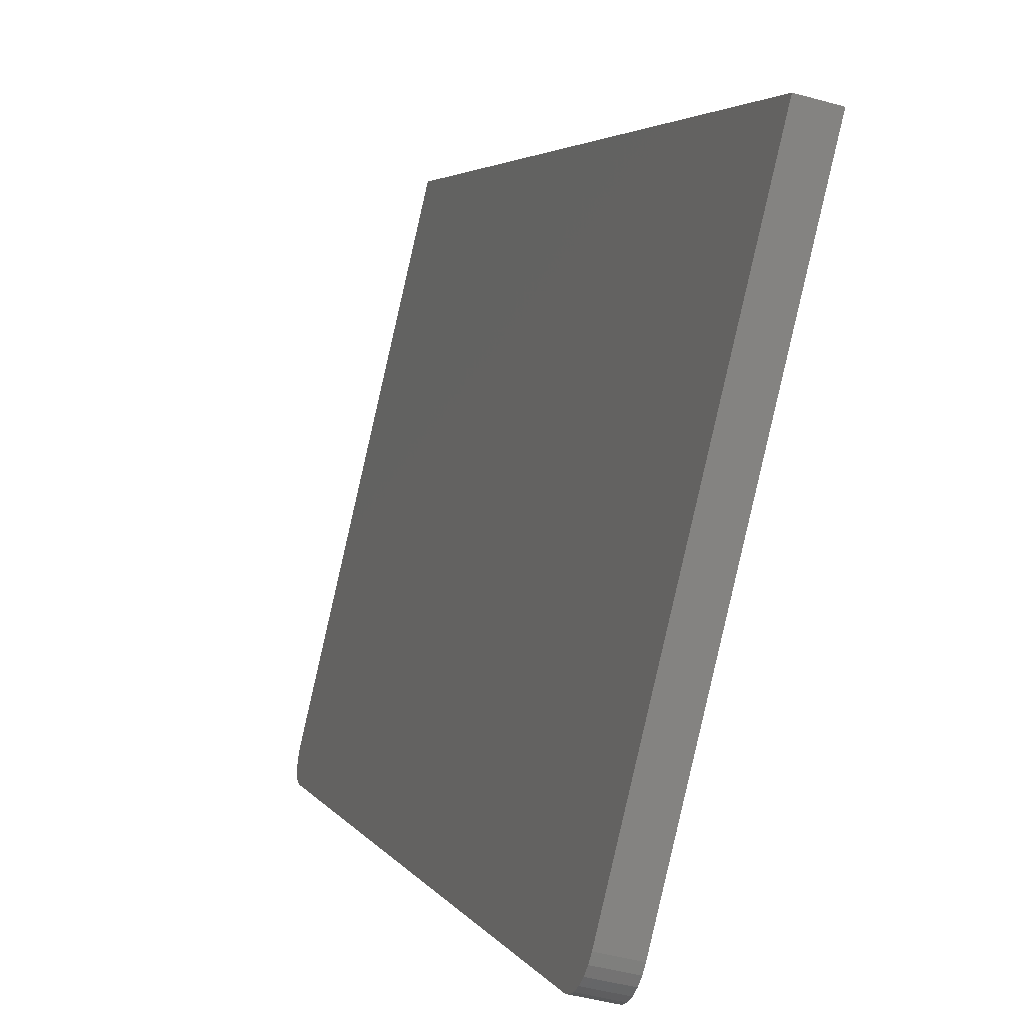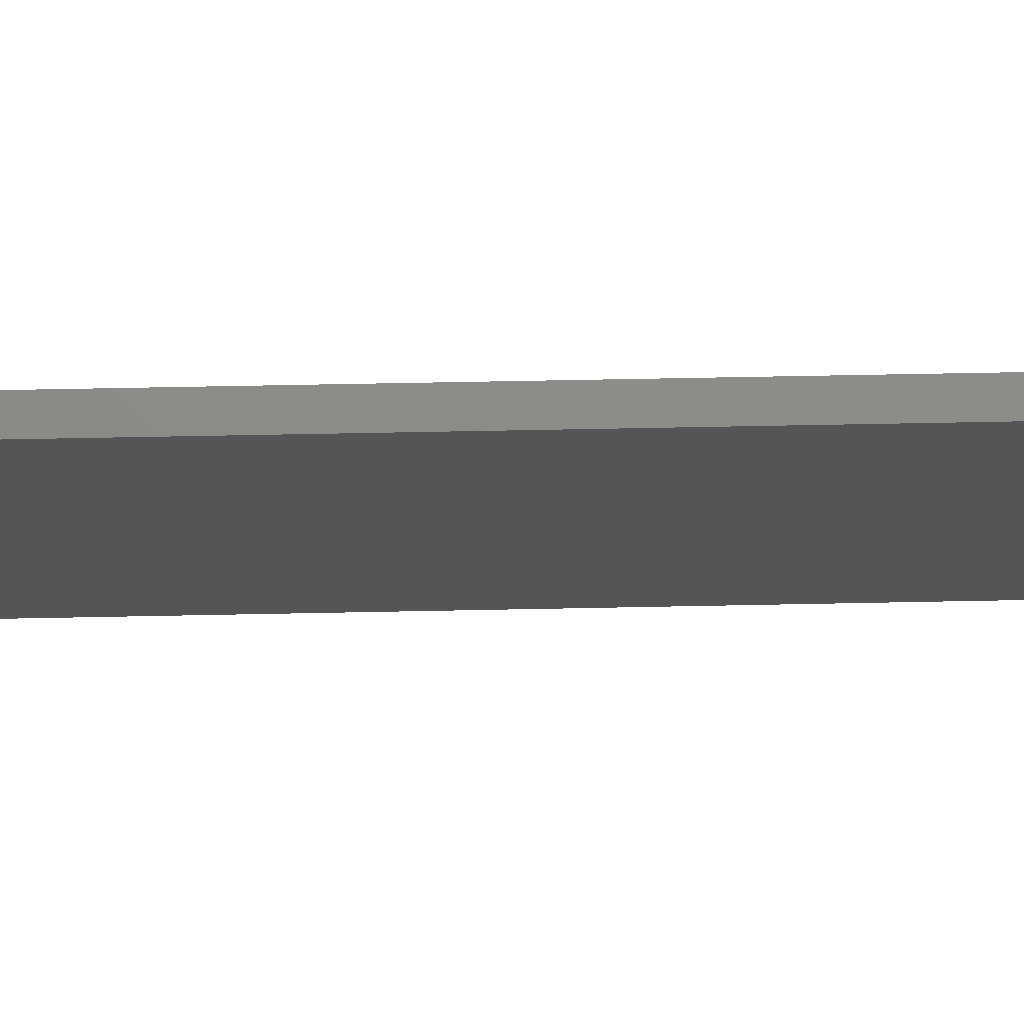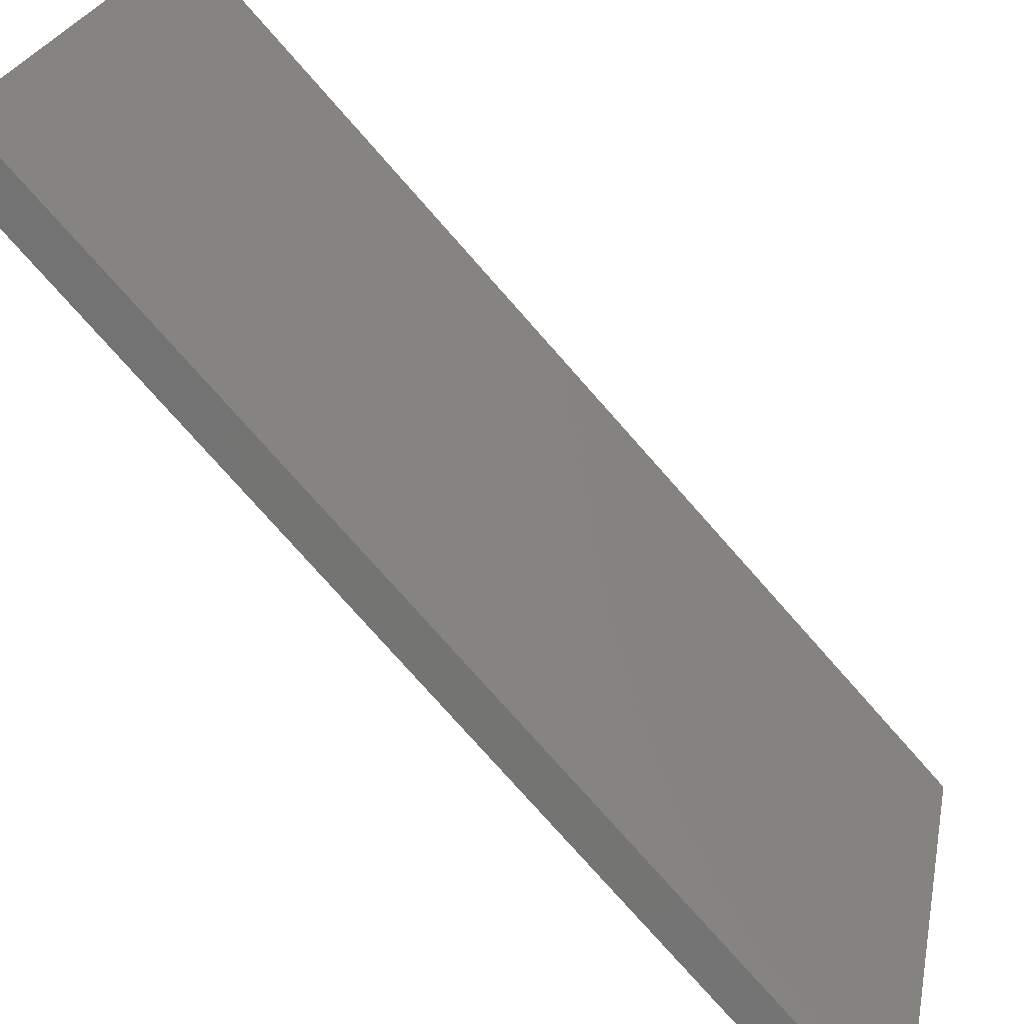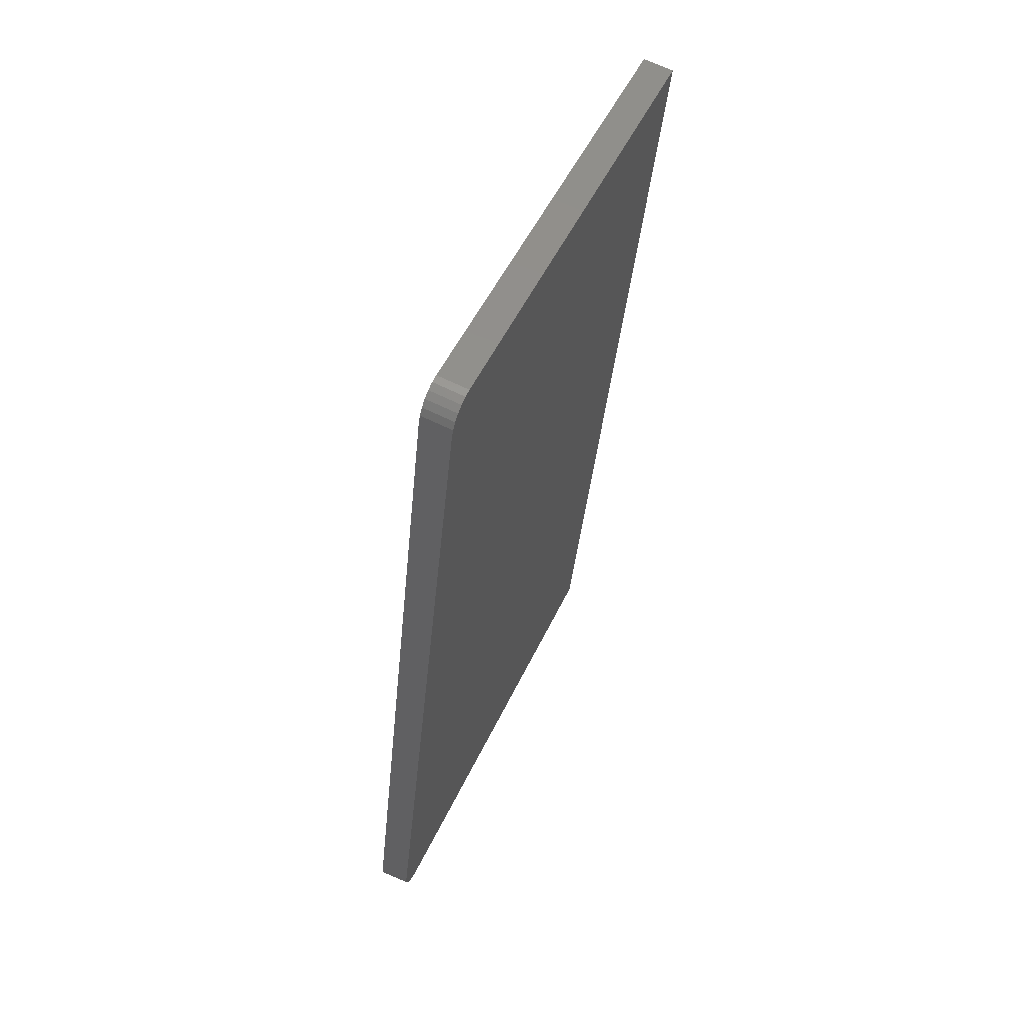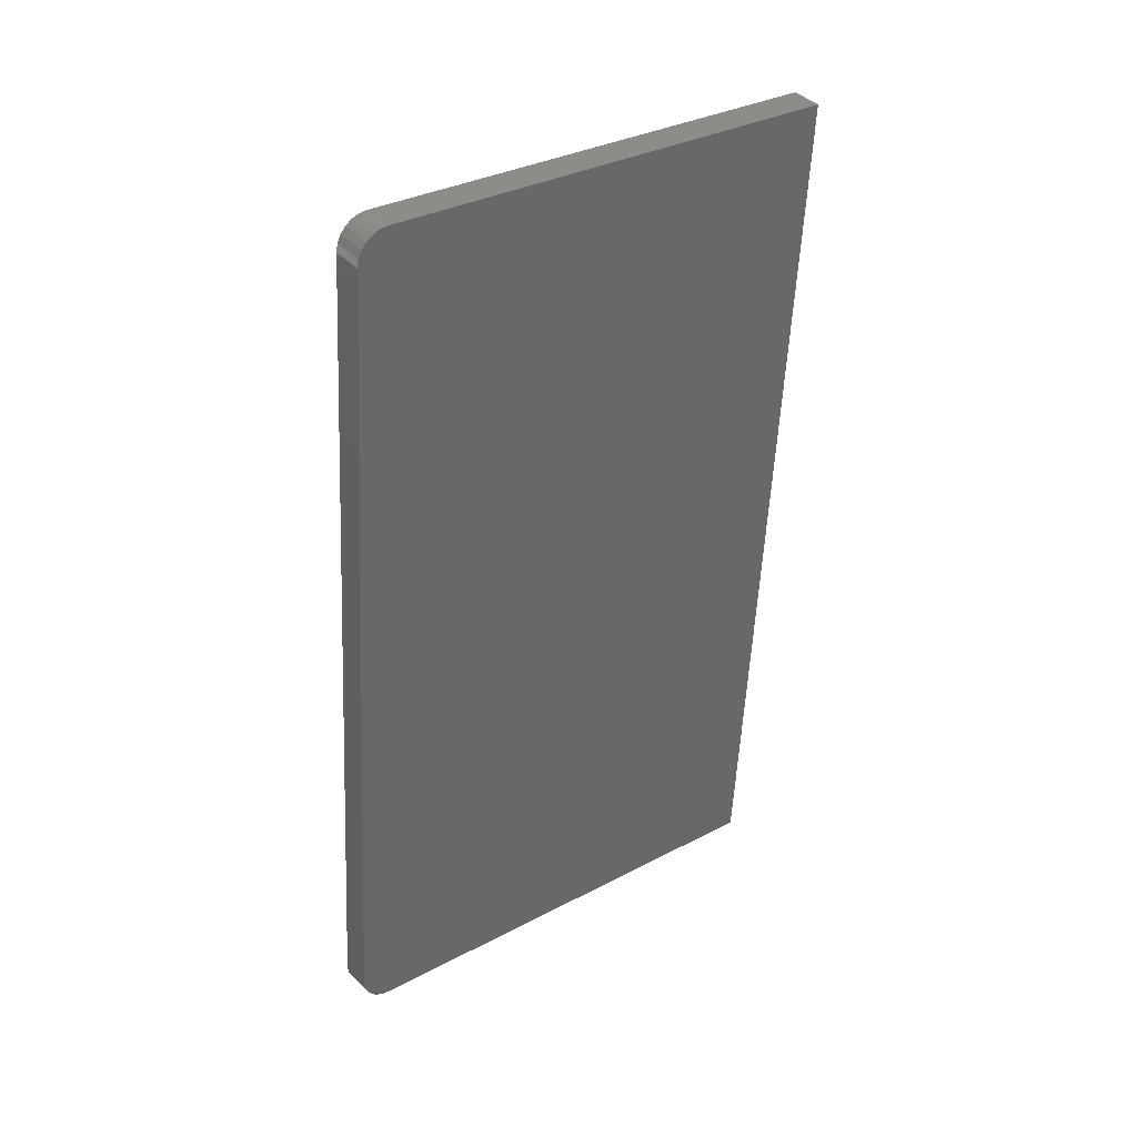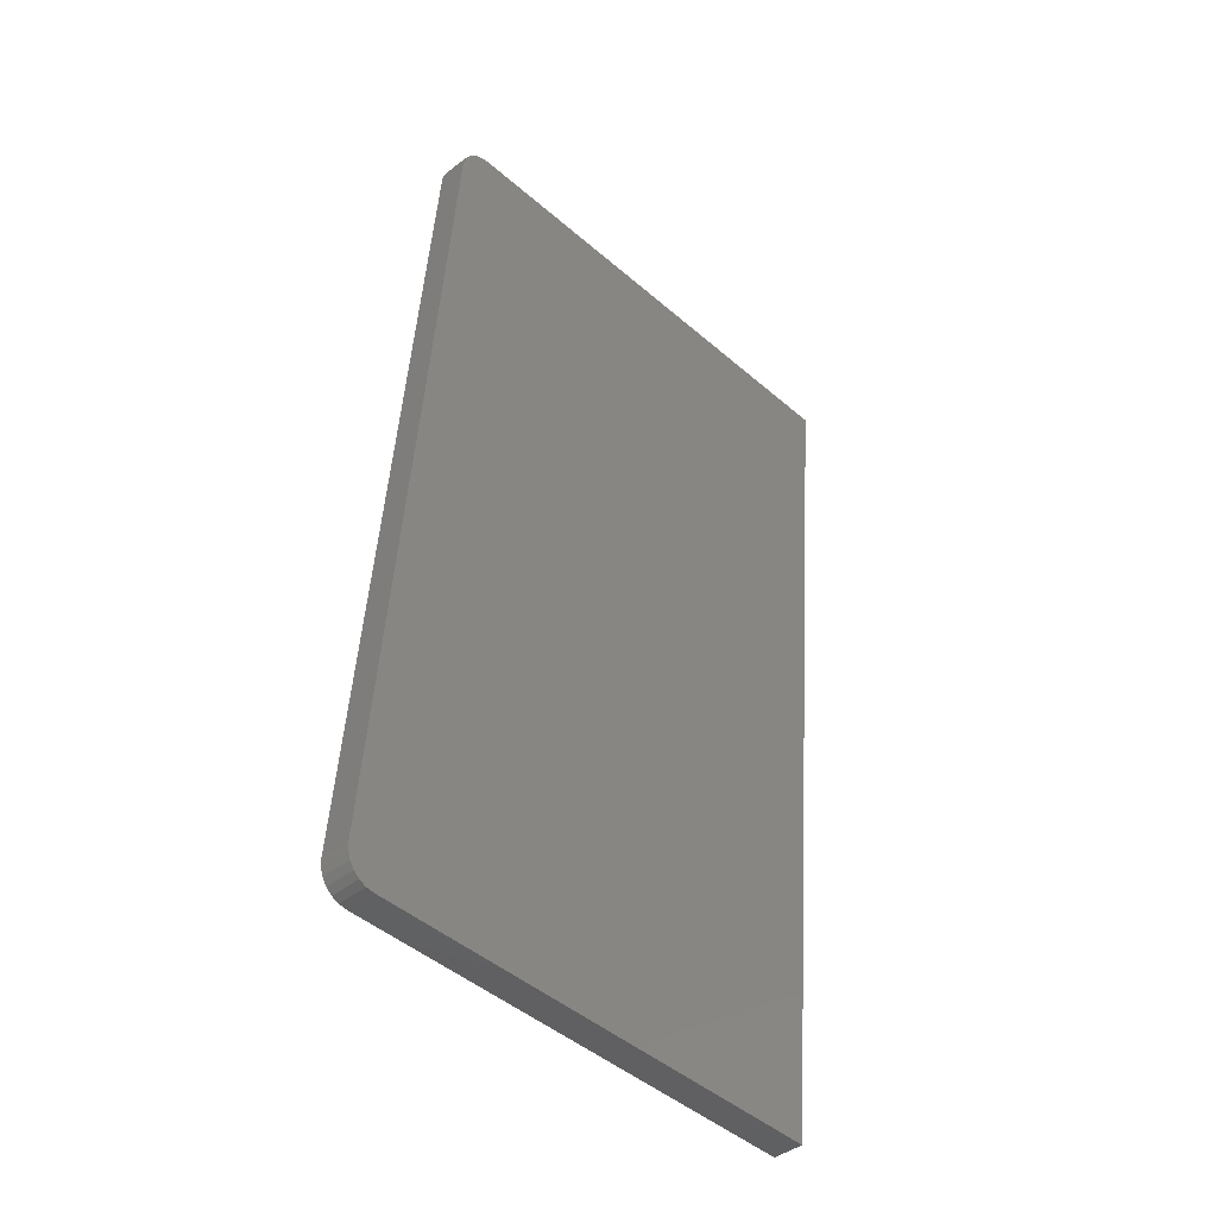
<metadata>
{"format":"stl","ext":"stl","renderer":"f3d","projection":"perspective","resolution":1024,"background":"white","views":[{"elev":3.2,"azim":-8.0,"up":"+Z"},{"elev":62.5,"azim":95.5,"up":"+Z"},{"elev":-77.1,"azim":48.1,"up":"+Z"},{"elev":47.5,"azim":-142.8,"up":"+Y"},{"elev":27.8,"azim":-114.9,"up":"+Y"},{"elev":-46.6,"azim":-122.2,"up":"+Y"}]}
</metadata>
<code>
# stl→obj: 32 verts, 60 faces
v 8717 1486 5216
v 8722 1512 5248
v 8718 1477 5215
v 8717 1494 5219
v 8717 1501 5224
v 8718 1507 5231
v 8720 1511 5239
v 8846 1534 5779
v 8962 538.6 5779
v 8825 564.8 5215
v 8836 531.3 5248
v 8826 556 5216
v 8828 547.8 5219
v 8834 532.3 5239
v 8832 535.6 5231
v 8830 540.9 5224
v 8684 1471 5223
v 8790 562.8 5223
v 8683 1480 5224
v 8683 1488 5227
v 8683 1495 5233
v 8684 1501 5239
v 8686 1505 5247
v 8688 1506 5256
v 8812 1528 5787
v 8928 536.6 5787
v 8802 529.3 5256
v 8791 554 5224
v 8793 545.8 5227
v 8795 538.9 5233
v 8797 533.6 5239
v 8800 530.3 5247
f 1 2 3
f 1 4 2
f 2 4 5
f 6 2 5
f 6 7 2
f 2 8 3
f 3 8 9
f 10 9 11
f 12 11 13
f 12 10 11
f 14 15 11
f 11 15 16
f 13 11 16
f 10 3 9
f 17 3 18
f 18 3 10
f 17 19 3
f 3 19 1
f 1 19 20
f 4 20 21
f 5 21 22
f 6 22 23
f 7 23 24
f 2 7 24
f 7 6 23
f 6 5 22
f 5 4 21
f 4 1 20
f 24 25 2
f 2 25 8
f 9 8 26
f 26 8 25
f 27 11 26
f 26 11 9
f 10 12 18
f 18 12 28
f 28 12 13
f 29 13 16
f 30 16 15
f 31 15 14
f 32 14 11
f 27 32 11
f 32 31 14
f 31 30 15
f 30 29 16
f 29 28 13
f 28 27 18
f 28 29 27
f 27 29 30
f 31 27 30
f 31 32 27
f 27 26 18
f 18 26 17
f 17 26 25
f 24 17 25
f 24 19 17
f 24 20 19
f 24 21 20
f 24 22 21
f 24 23 22

</code>
